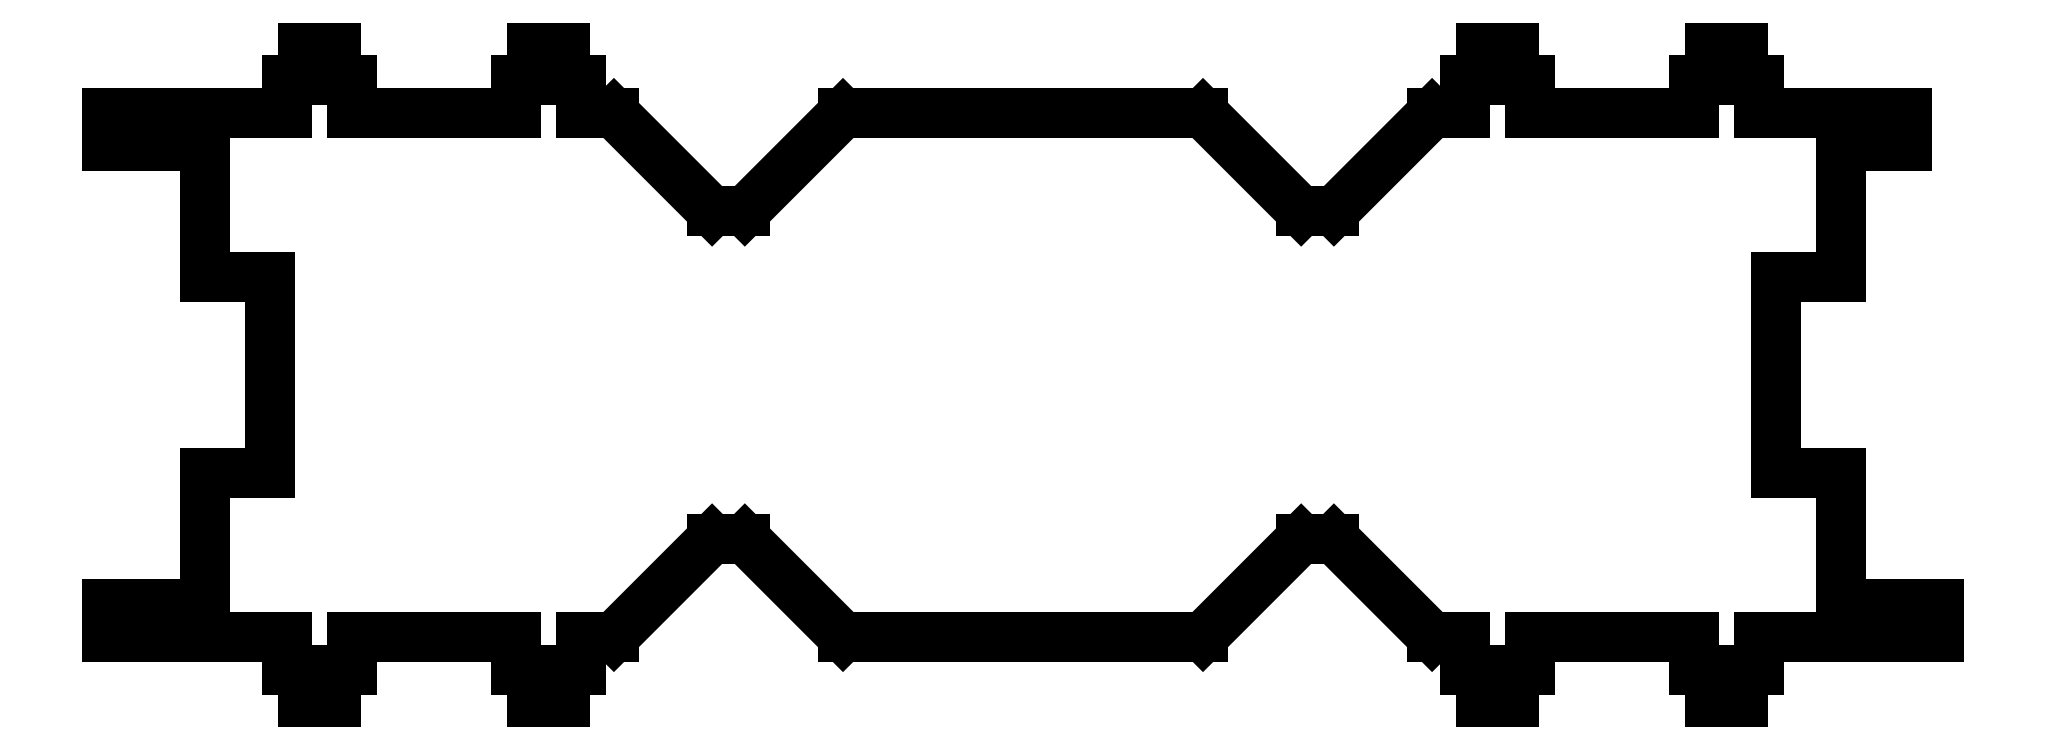
<metadata>
{"format":"dxf","ext":"dxf","renderer":"ezdxf+matplotlib","layout":"modelspace","background":"white","min_lineweight":24,"dpi":150}
</metadata>
<code>
0
SECTION
2
ENTITIES
0
LINE
8
Layer_1
10
3
20
7
30
0
11
3
21
3
31
0
0
LINE
8
Layer_1
10
3
20
3
30
0
11
0
21
3
31
0
0
LINE
8
Layer_1
10
0
20
3
30
0
11
0
21
2
31
0
0
LINE
8
Layer_1
10
0
20
2
30
0
11
5.5
21
2
31
0
0
LINE
8
Layer_1
10
5.5
20
2
30
0
11
5.5
21
1
31
0
0
LINE
8
Layer_1
10
5.5
20
1
30
0
11
6
21
1
31
0
0
LINE
8
Layer_1
10
6
20
1
30
0
11
6
21
2e-06
31
0
0
LINE
8
Layer_1
10
6
20
2e-06
30
0
11
7
21
2e-06
31
0
0
LINE
8
Layer_1
10
7
20
2e-06
30
0
11
7
21
1
31
0
0
LINE
8
Layer_1
10
7
20
1
30
0
11
7.5
21
1
31
0
0
LINE
8
Layer_1
10
7.5
20
1
30
0
11
7.5
21
2
31
0
0
LINE
8
Layer_1
10
7.5
20
2
30
0
11
12.5
21
2
31
0
0
LINE
8
Layer_1
10
12.5
20
2
30
0
11
12.5
21
1
31
0
0
LINE
8
Layer_1
10
12.5
20
1
30
0
11
13
21
1
31
0
0
LINE
8
Layer_1
10
13
20
1
30
0
11
13
21
2e-06
31
0
0
LINE
8
Layer_1
10
13
20
2e-06
30
0
11
14
21
2e-06
31
0
0
LINE
8
Layer_1
10
14
20
2e-06
30
0
11
14
21
1
31
0
0
LINE
8
Layer_1
10
14
20
1
30
0
11
14.5
21
1
31
0
0
LINE
8
Layer_1
10
14.5
20
1
30
0
11
14.5
21
2
31
0
0
LINE
8
Layer_1
10
14.5
20
2
30
0
11
15.5
21
2
31
0
0
LINE
8
Layer_1
10
15.5
20
2
30
0
11
18.5
21
5
31
0
0
LINE
8
Layer_1
10
18.5
20
5
30
0
11
19.5
21
5
31
0
0
LINE
8
Layer_1
10
19.5
20
5
30
0
11
22.5
21
2
31
0
0
LINE
8
Layer_1
10
22.5
20
2
30
0
11
33.5
21
2
31
0
0
LINE
8
Layer_1
10
33.5
20
2
30
0
11
36.5
21
5
31
0
0
LINE
8
Layer_1
10
36.5
20
5
30
0
11
37.5
21
5
31
0
0
LINE
8
Layer_1
10
37.5
20
5
30
0
11
40.5
21
2
31
0
0
LINE
8
Layer_1
10
40.5
20
2
30
0
11
41.5
21
2
31
0
0
LINE
8
Layer_1
10
41.5
20
2
30
0
11
41.5
21
1
31
0
0
LINE
8
Layer_1
10
41.5
20
1
30
0
11
42
21
1
31
0
0
LINE
8
Layer_1
10
42
20
1
30
0
11
42
21
2e-06
31
0
0
LINE
8
Layer_1
10
42
20
2e-06
30
0
11
43
21
2e-06
31
0
0
LINE
8
Layer_1
10
43
20
2e-06
30
0
11
43
21
1
31
0
0
LINE
8
Layer_1
10
43
20
1
30
0
11
43.5
21
1
31
0
0
LINE
8
Layer_1
10
43.5
20
1
30
0
11
43.5
21
2
31
0
0
LINE
8
Layer_1
10
43.5
20
2
30
0
11
48.5
21
2
31
0
0
LINE
8
Layer_1
10
48.5
20
2
30
0
11
48.5
21
1
31
0
0
LINE
8
Layer_1
10
48.5
20
1
30
0
11
49
21
1
31
0
0
LINE
8
Layer_1
10
49
20
1
30
0
11
49
21
2e-06
31
0
0
LINE
8
Layer_1
10
49
20
2e-06
30
0
11
50
21
2e-06
31
0
0
LINE
8
Layer_1
10
50
20
2e-06
30
0
11
50
21
1
31
0
0
LINE
8
Layer_1
10
50
20
1
30
0
11
50.5
21
1
31
0
0
LINE
8
Layer_1
10
50.5
20
1
30
0
11
50.5
21
2
31
0
0
LINE
8
Layer_1
10
50.5
20
2
30
0
11
56
21
2
31
0
0
LINE
8
Layer_1
10
56
20
2
30
0
11
56
21
3
31
0
0
LINE
8
Layer_1
10
56
20
3
30
0
11
53
21
3
31
0
0
LINE
8
Layer_1
10
53
20
3
30
0
11
53
21
7
31
0
0
LINE
8
Layer_1
10
53
20
7
30
0
11
51
21
7
31
0
0
LINE
8
Layer_1
10
51
20
7
30
0
11
51
21
13
31
0
0
LINE
8
Layer_1
10
51
20
13
30
0
11
53
21
13
31
0
0
LINE
8
Layer_1
10
53
20
13
30
0
11
53
21
17
31
0
0
LINE
8
Layer_1
10
53
20
17
30
0
11
55
21
17
31
0
0
LINE
8
Layer_1
10
55
20
17
30
0
11
55
21
18
31
0
0
LINE
8
Layer_1
10
55
20
18
30
0
11
50.5
21
18
31
0
0
LINE
8
Layer_1
10
50.5
20
18
30
0
11
50.5
21
19
31
0
0
LINE
8
Layer_1
10
50.5
20
19
30
0
11
50
21
19
31
0
0
LINE
8
Layer_1
10
50
20
19
30
0
11
50
21
20
31
0
0
LINE
8
Layer_1
10
50
20
20
30
0
11
49
21
20
31
0
0
LINE
8
Layer_1
10
49
20
20
30
0
11
49
21
19
31
0
0
LINE
8
Layer_1
10
49
20
19
30
0
11
48.5
21
19
31
0
0
LINE
8
Layer_1
10
48.5
20
19
30
0
11
48.5
21
18
31
0
0
LINE
8
Layer_1
10
48.5
20
18
30
0
11
43.5
21
18
31
0
0
LINE
8
Layer_1
10
43.5
20
18
30
0
11
43.5
21
19
31
0
0
LINE
8
Layer_1
10
43.5
20
19
30
0
11
43
21
19
31
0
0
LINE
8
Layer_1
10
43
20
19
30
0
11
43
21
20
31
0
0
LINE
8
Layer_1
10
43
20
20
30
0
11
42
21
20
31
0
0
LINE
8
Layer_1
10
42
20
20
30
0
11
42
21
19
31
0
0
LINE
8
Layer_1
10
42
20
19
30
0
11
41.5
21
19
31
0
0
LINE
8
Layer_1
10
41.5
20
19
30
0
11
41.5
21
18
31
0
0
LINE
8
Layer_1
10
41.5
20
18
30
0
11
40.5
21
18
31
0
0
LINE
8
Layer_1
10
40.5
20
18
30
0
11
37.5
21
15
31
0
0
LINE
8
Layer_1
10
37.5
20
15
30
0
11
36.5
21
15
31
0
0
LINE
8
Layer_1
10
36.5
20
15
30
0
11
33.5
21
18
31
0
0
LINE
8
Layer_1
10
33.5
20
18
30
0
11
22.5
21
18
31
0
0
LINE
8
Layer_1
10
22.5
20
18
30
0
11
19.5
21
15
31
0
0
LINE
8
Layer_1
10
19.5
20
15
30
0
11
18.5
21
15
31
0
0
LINE
8
Layer_1
10
18.5
20
15
30
0
11
15.5
21
18
31
0
0
LINE
8
Layer_1
10
15.5
20
18
30
0
11
14.5
21
18
31
0
0
LINE
8
Layer_1
10
14.5
20
18
30
0
11
14.5
21
19
31
0
0
LINE
8
Layer_1
10
14.5
20
19
30
0
11
14
21
19
31
0
0
LINE
8
Layer_1
10
14
20
19
30
0
11
14
21
20
31
0
0
LINE
8
Layer_1
10
14
20
20
30
0
11
13
21
20
31
0
0
LINE
8
Layer_1
10
13
20
20
30
0
11
13
21
19
31
0
0
LINE
8
Layer_1
10
13
20
19
30
0
11
12.5
21
19
31
0
0
LINE
8
Layer_1
10
12.5
20
19
30
0
11
12.5
21
18
31
0
0
LINE
8
Layer_1
10
12.5
20
18
30
0
11
7.5
21
18
31
0
0
LINE
8
Layer_1
10
7.5
20
18
30
0
11
7.5
21
19
31
0
0
LINE
8
Layer_1
10
7.5
20
19
30
0
11
7
21
19
31
0
0
LINE
8
Layer_1
10
7
20
19
30
0
11
7
21
20
31
0
0
LINE
8
Layer_1
10
7
20
20
30
0
11
6
21
20
31
0
0
LINE
8
Layer_1
10
6
20
20
30
0
11
6
21
19
31
0
0
LINE
8
Layer_1
10
6
20
19
30
0
11
5.5
21
19
31
0
0
LINE
8
Layer_1
10
5.5
20
19
30
0
11
5.5
21
18
31
0
0
LINE
8
Layer_1
10
5.5
20
18
30
0
11
0
21
18
31
0
0
LINE
8
Layer_1
10
0
20
18
30
0
11
0
21
17
31
0
0
LINE
8
Layer_1
10
0
20
17
30
0
11
3
21
17
31
0
0
LINE
8
Layer_1
10
3
20
17
30
0
11
3
21
13
31
0
0
LINE
8
Layer_1
10
3
20
13
30
0
11
5
21
13
31
0
0
LINE
8
Layer_1
10
5
20
13
30
0
11
5
21
7
31
0
0
LINE
8
Layer_1
10
5
20
7
30
0
11
3
21
7
31
0
0
ENDSEC
0
EOF

</code>
